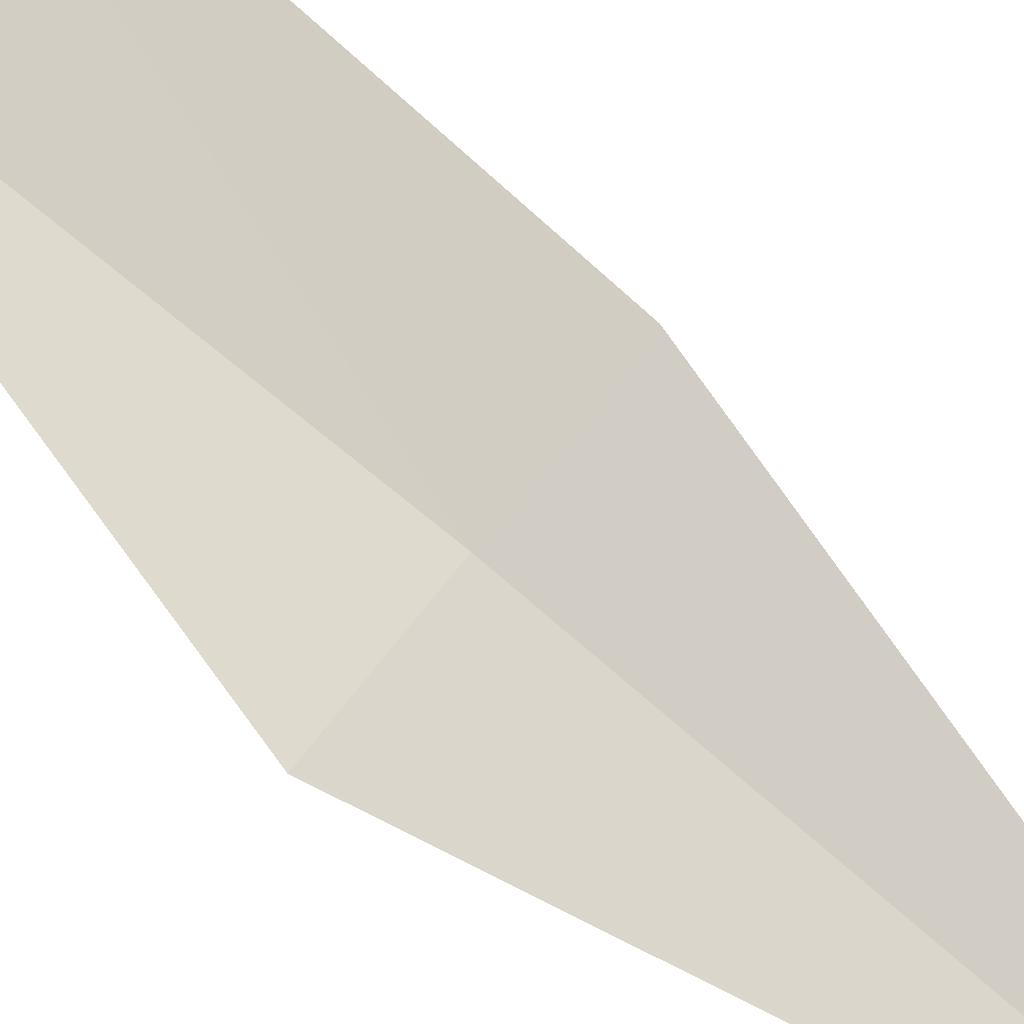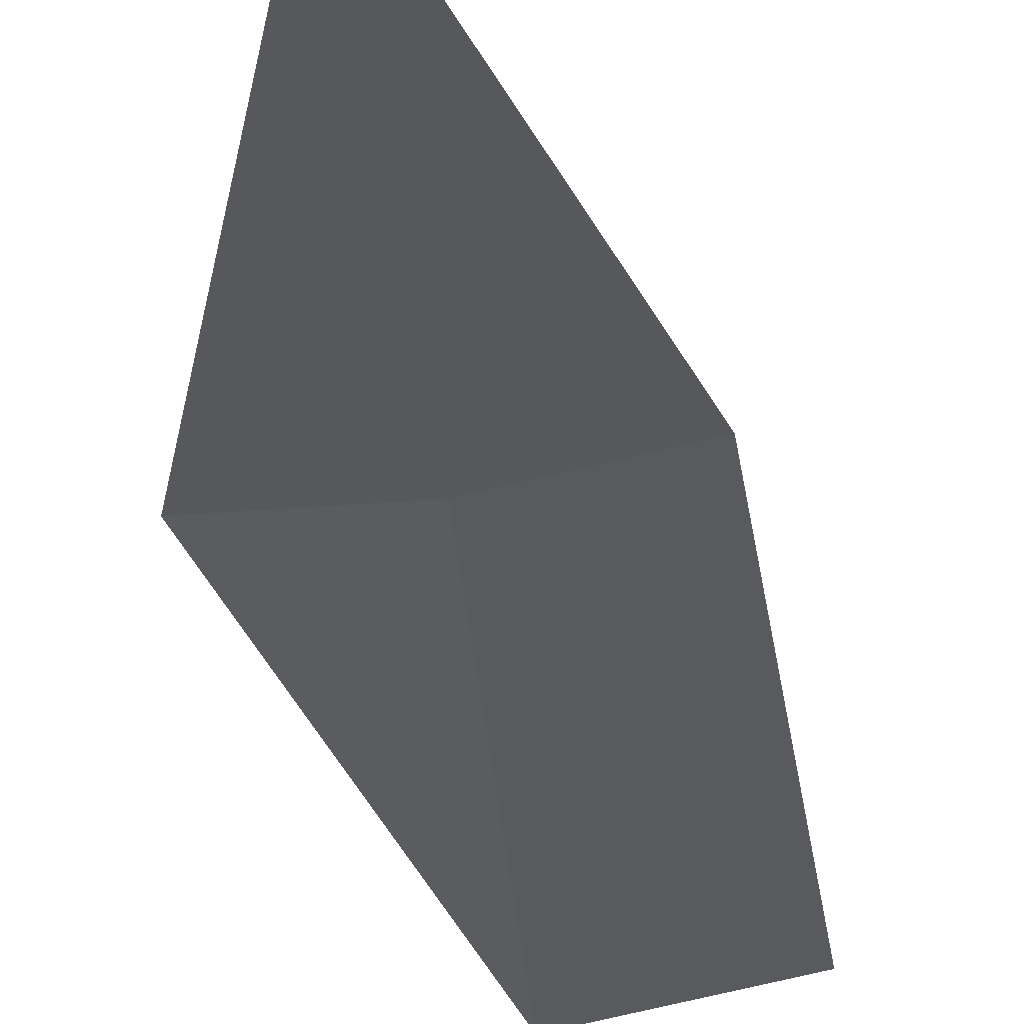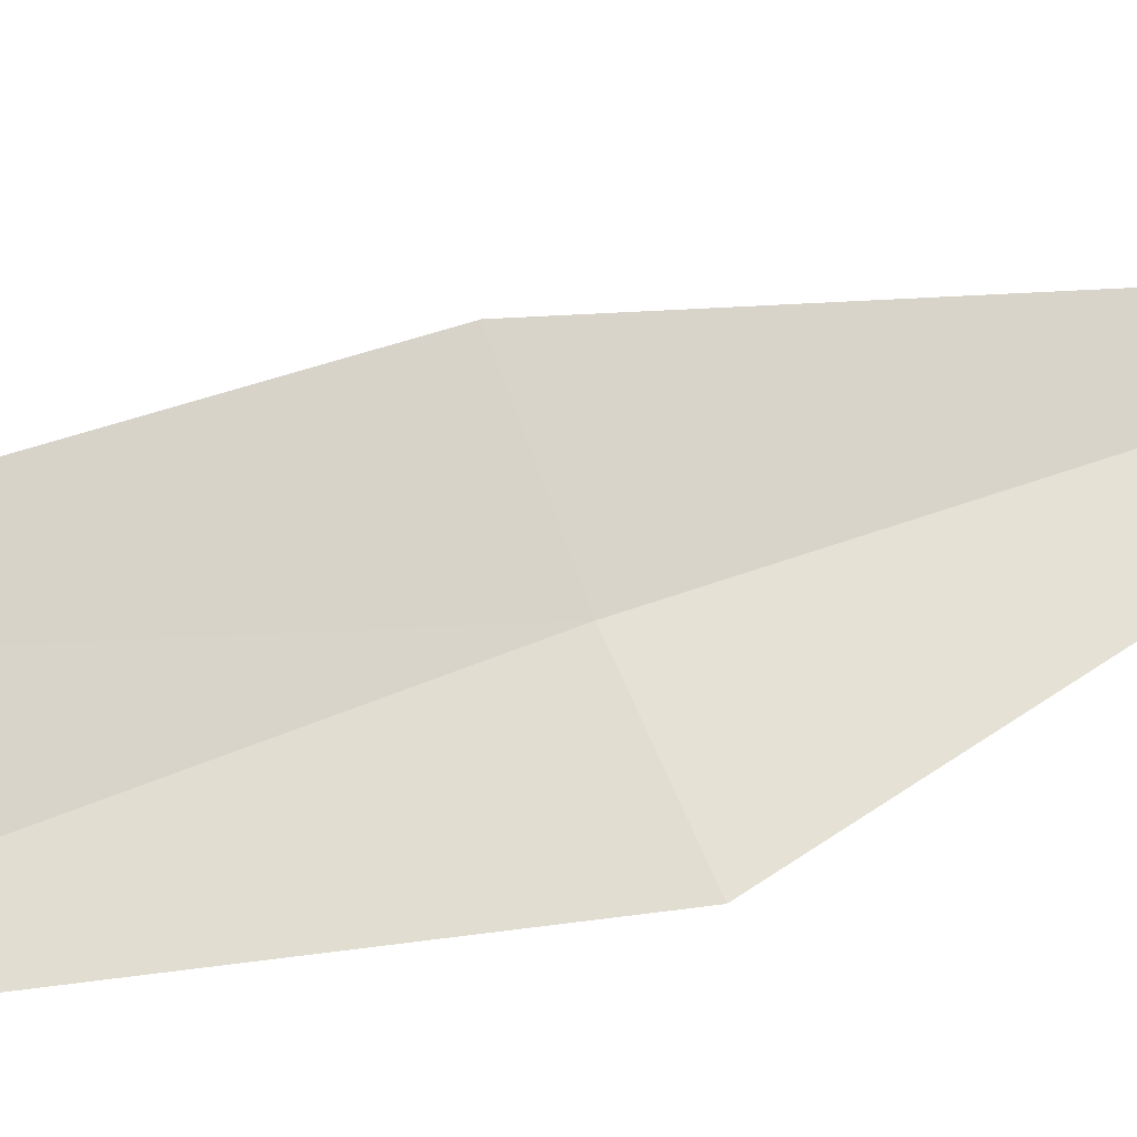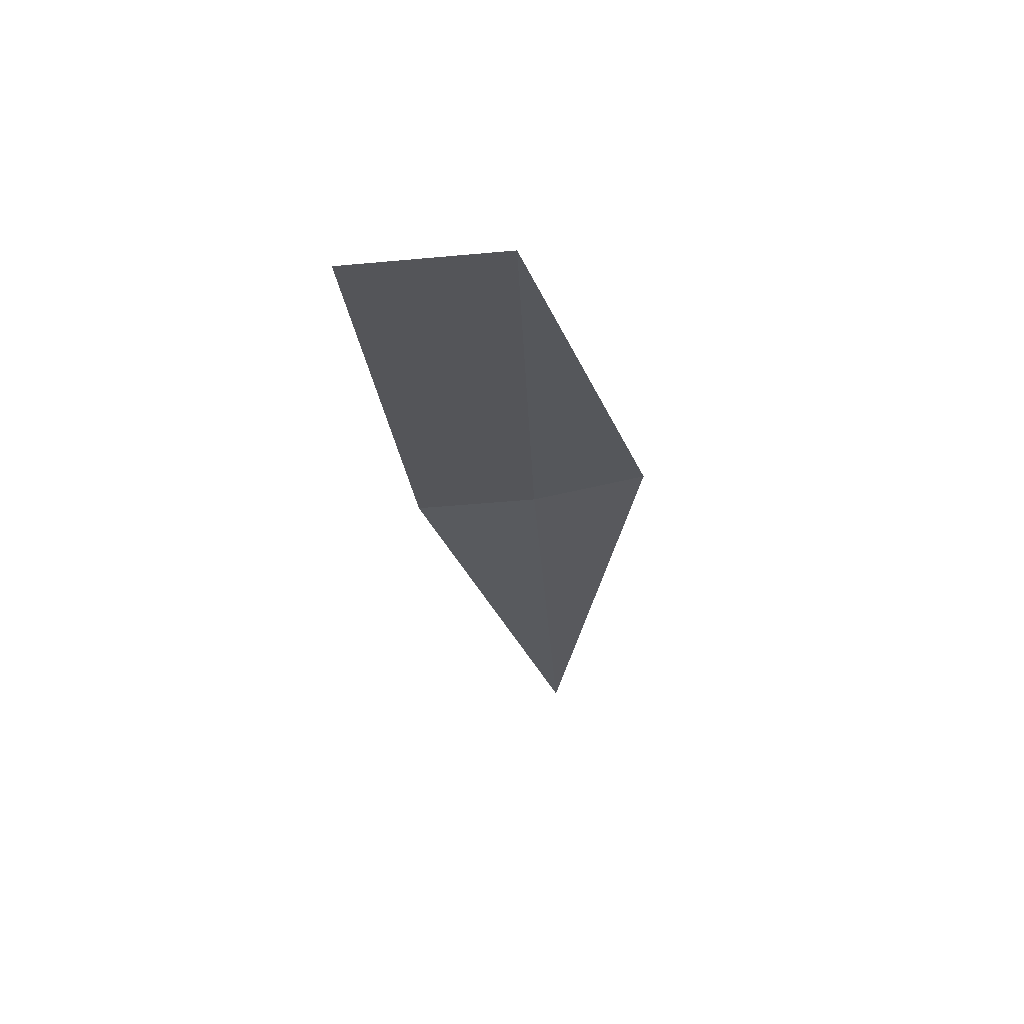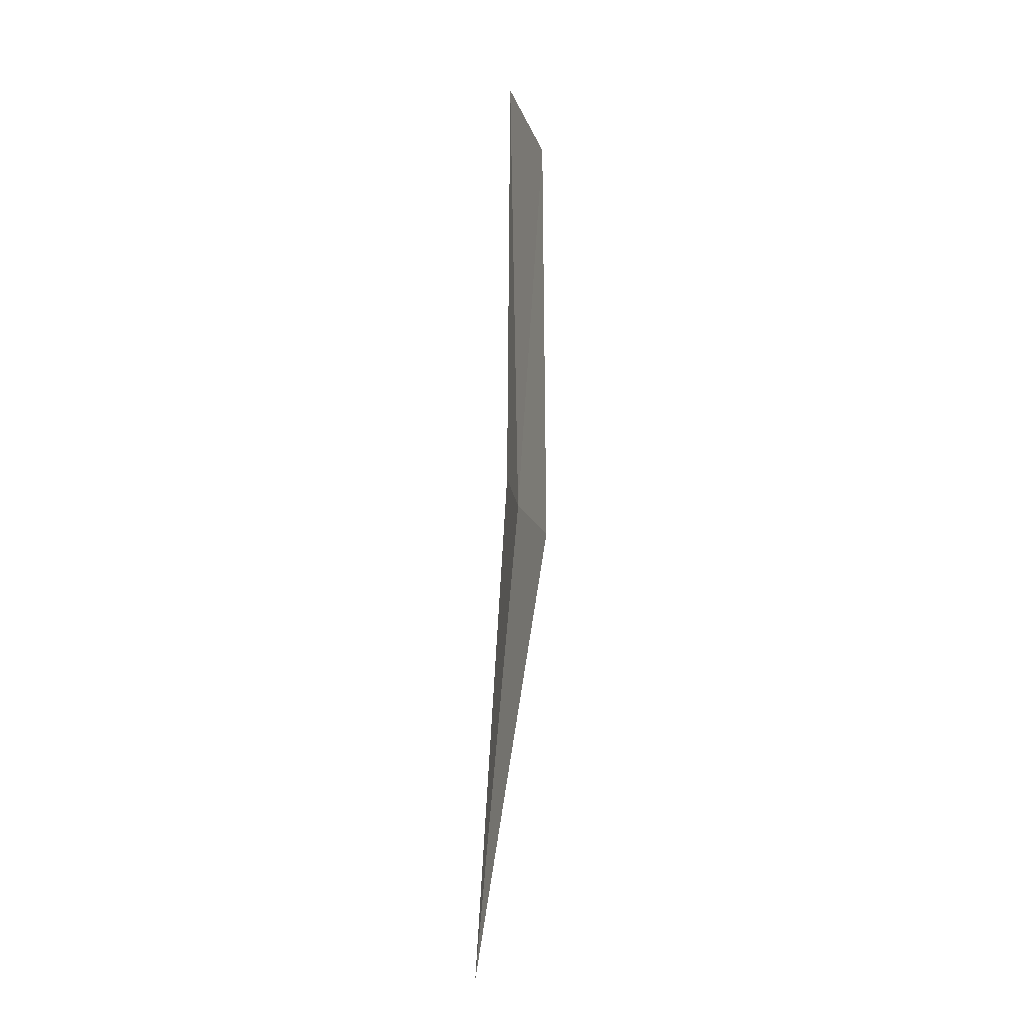
<metadata>
{"format":"obj","ext":"obj","renderer":"f3d","projection":"perspective","resolution":1024,"background":"white","views":[{"elev":69.1,"azim":-52.3,"up":"+Z"},{"elev":-33.0,"azim":1.9,"up":"+Z"},{"elev":65.6,"azim":-113.9,"up":"+Z"},{"elev":63.1,"azim":164.4,"up":"+Y"},{"elev":-12.1,"azim":-87.2,"up":"+Y"}]}
</metadata>
<code>
v -24.72 30.85 19.12
v -24.65 32.33 19.09
v -24.18 32.31 19.18
v -25.09 30.86 19.1
v -24.35 30.83 19.2
v -24.79 29.37 18.99
f 1 3 2
f 1 6 5
f 1 5 3
f 1 2 4
f 1 4 6

</code>
